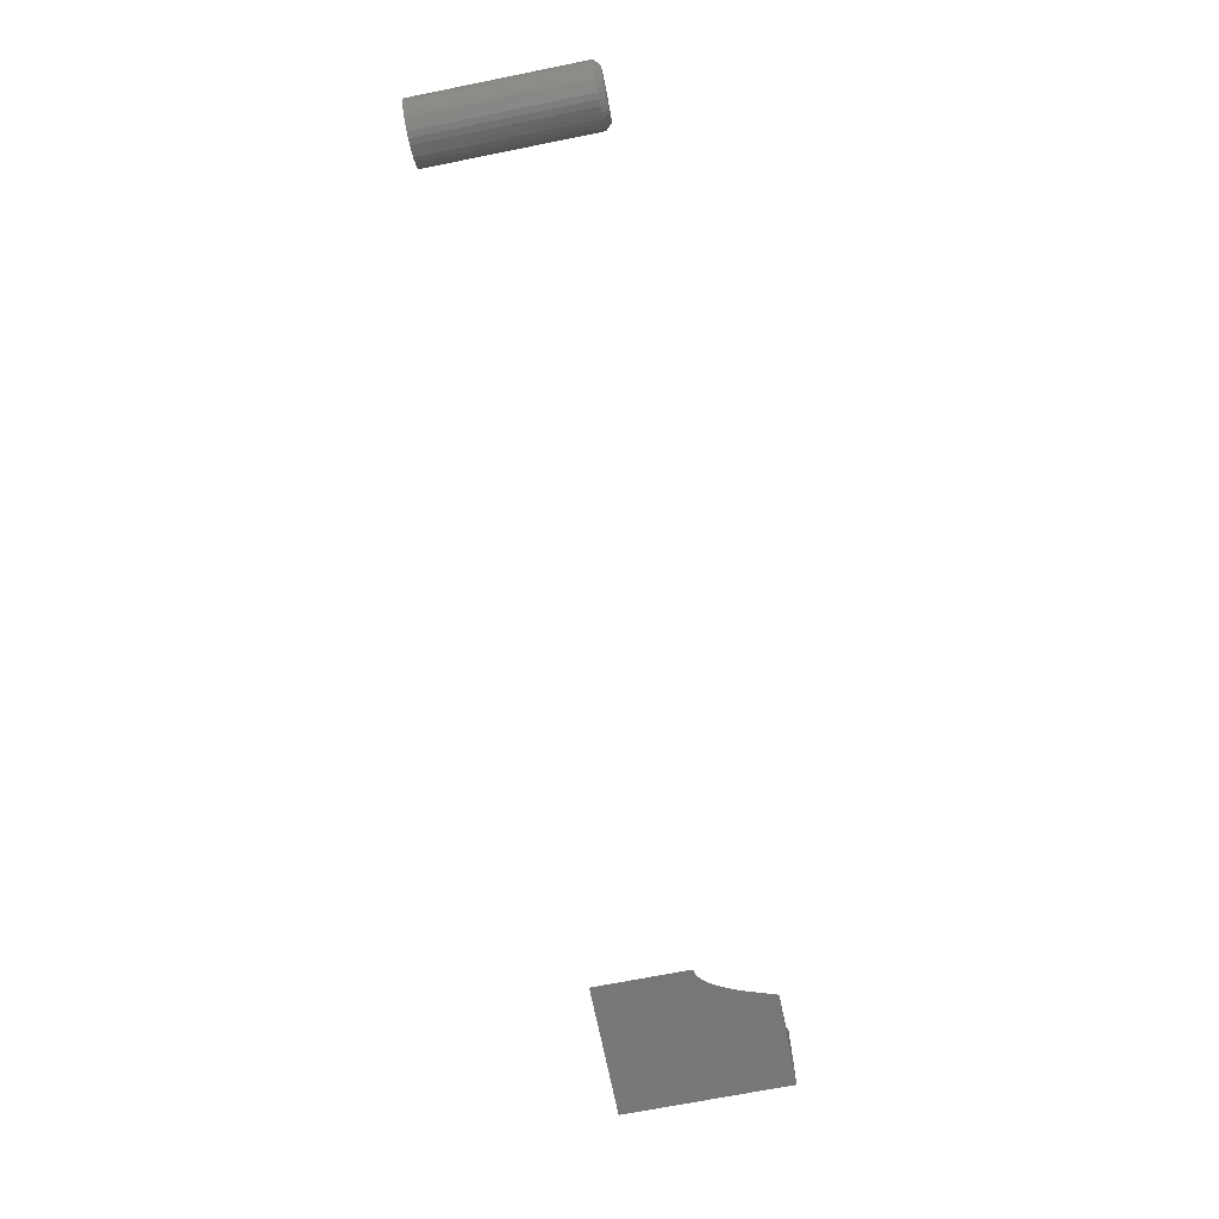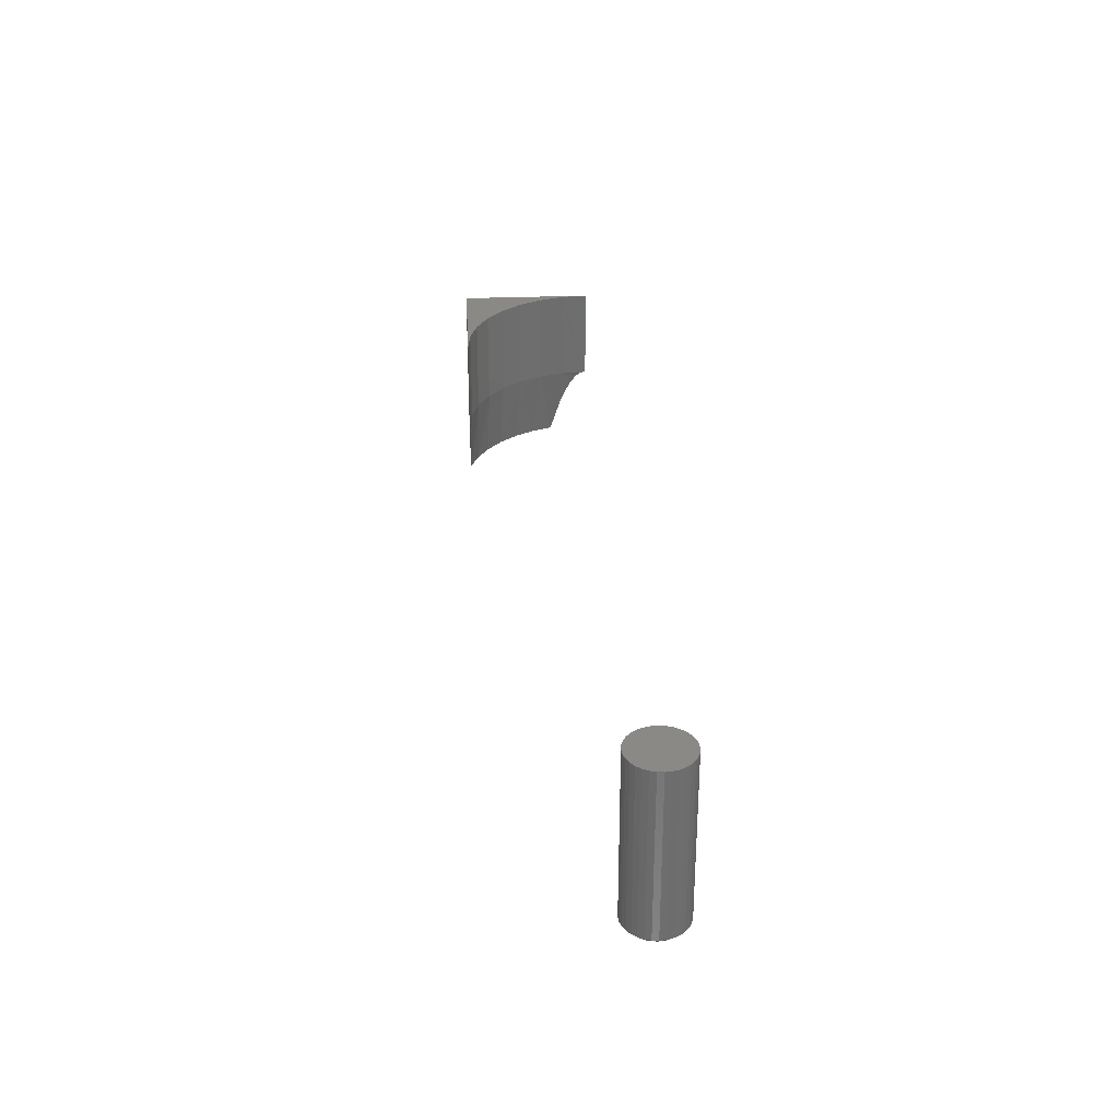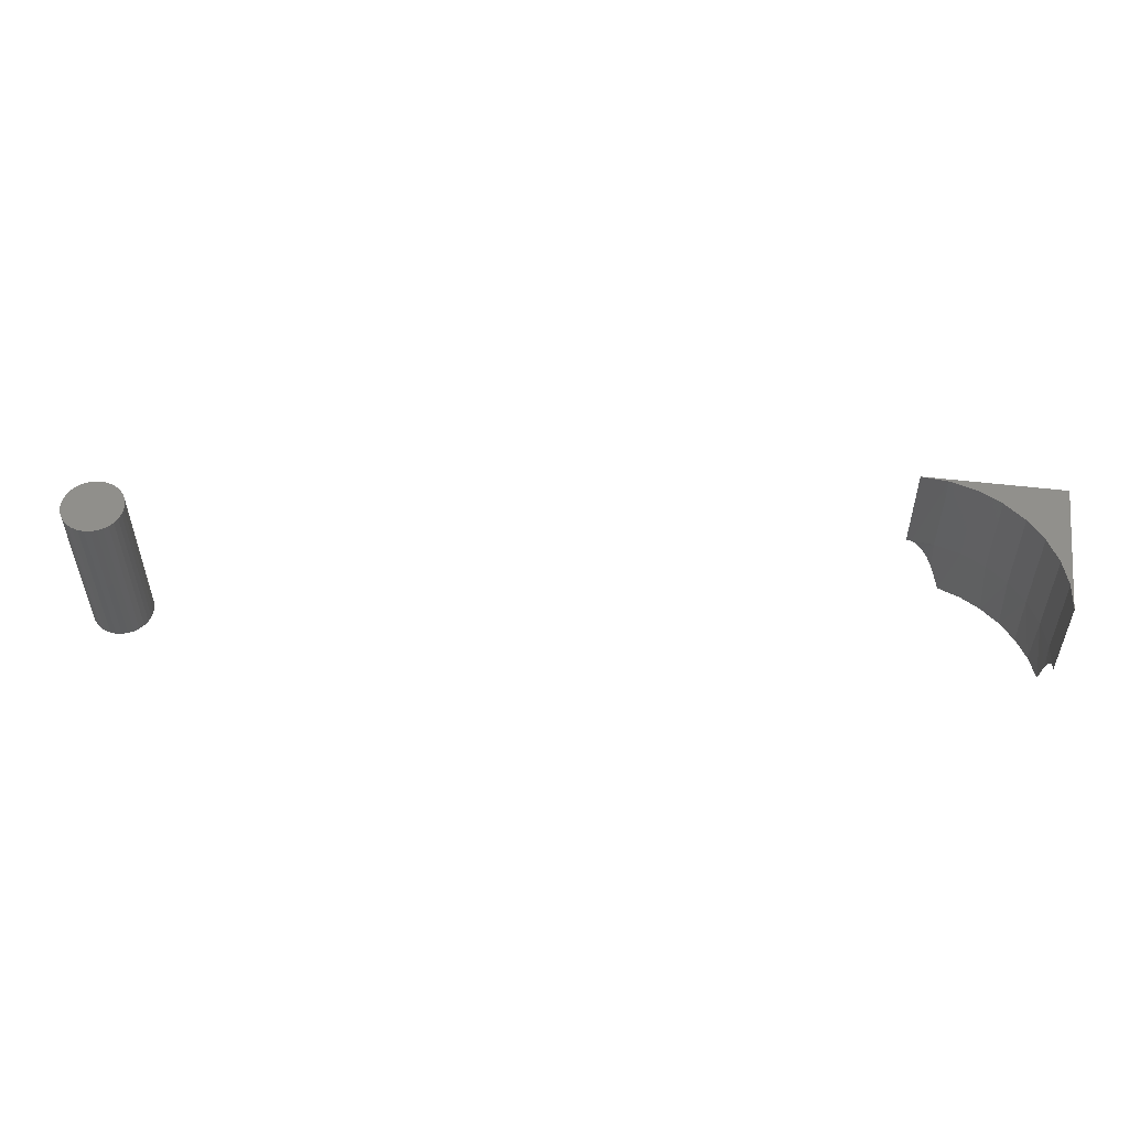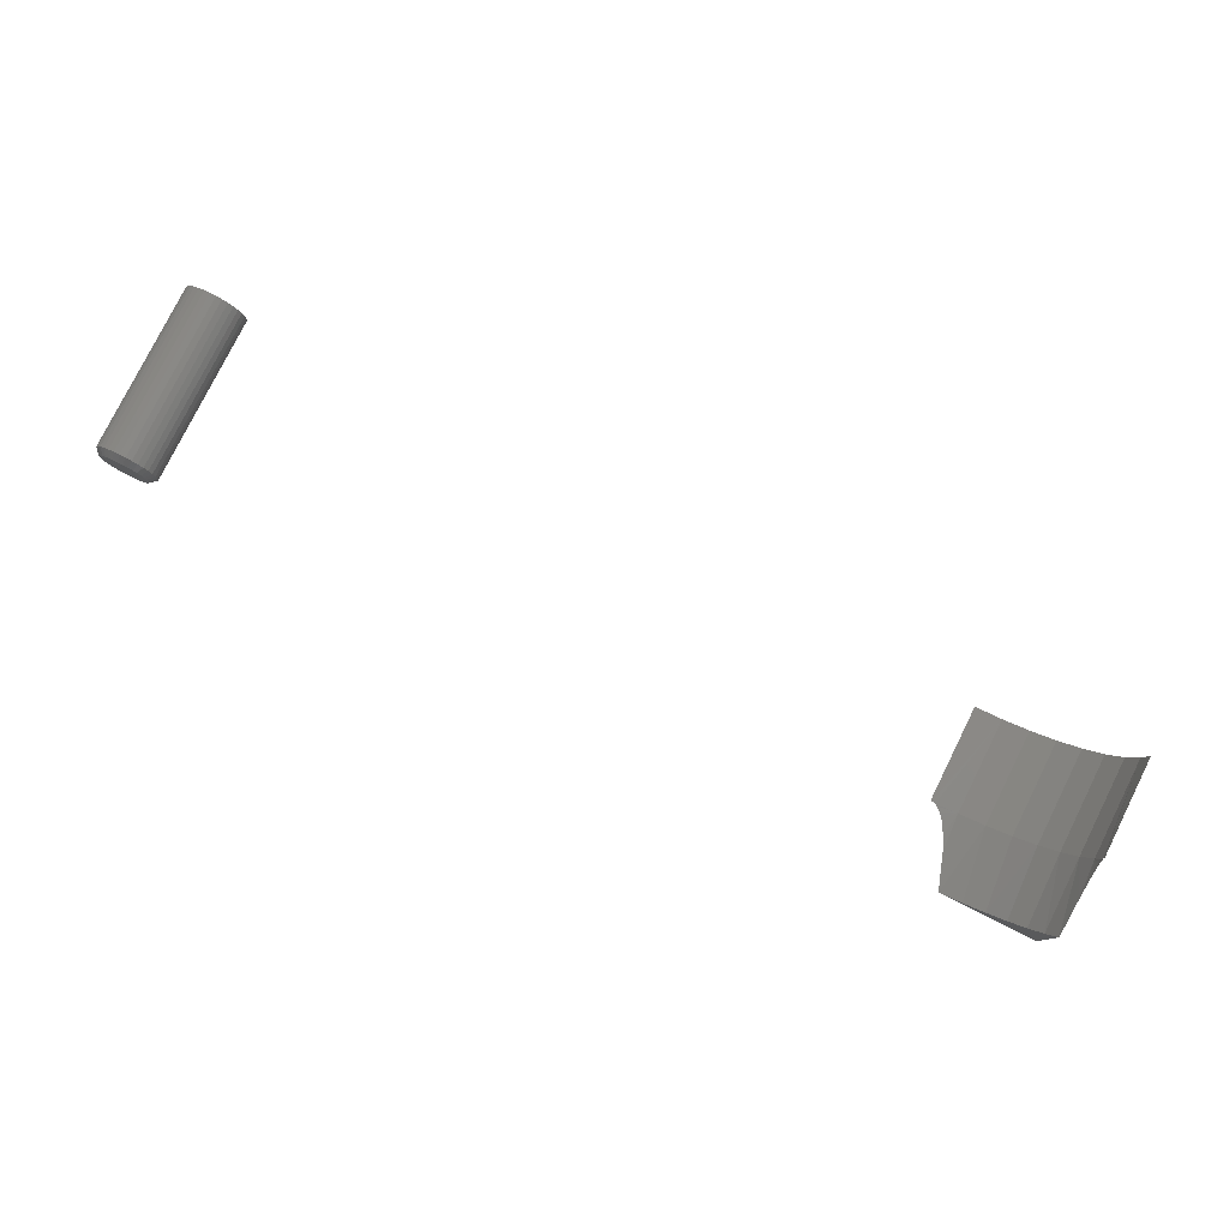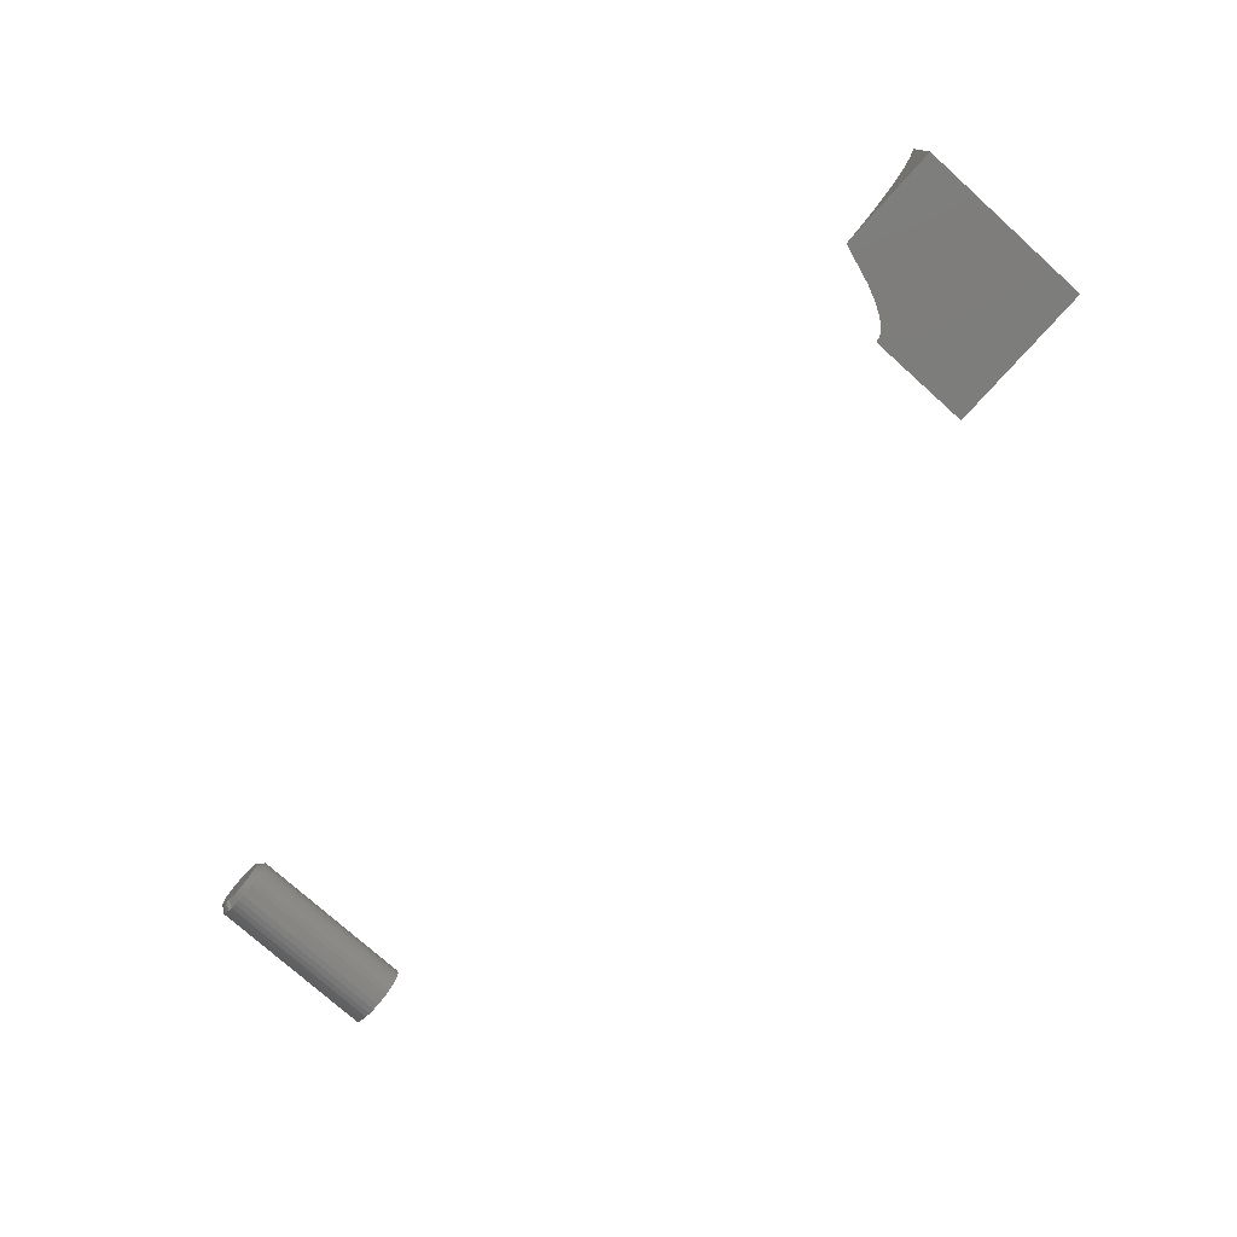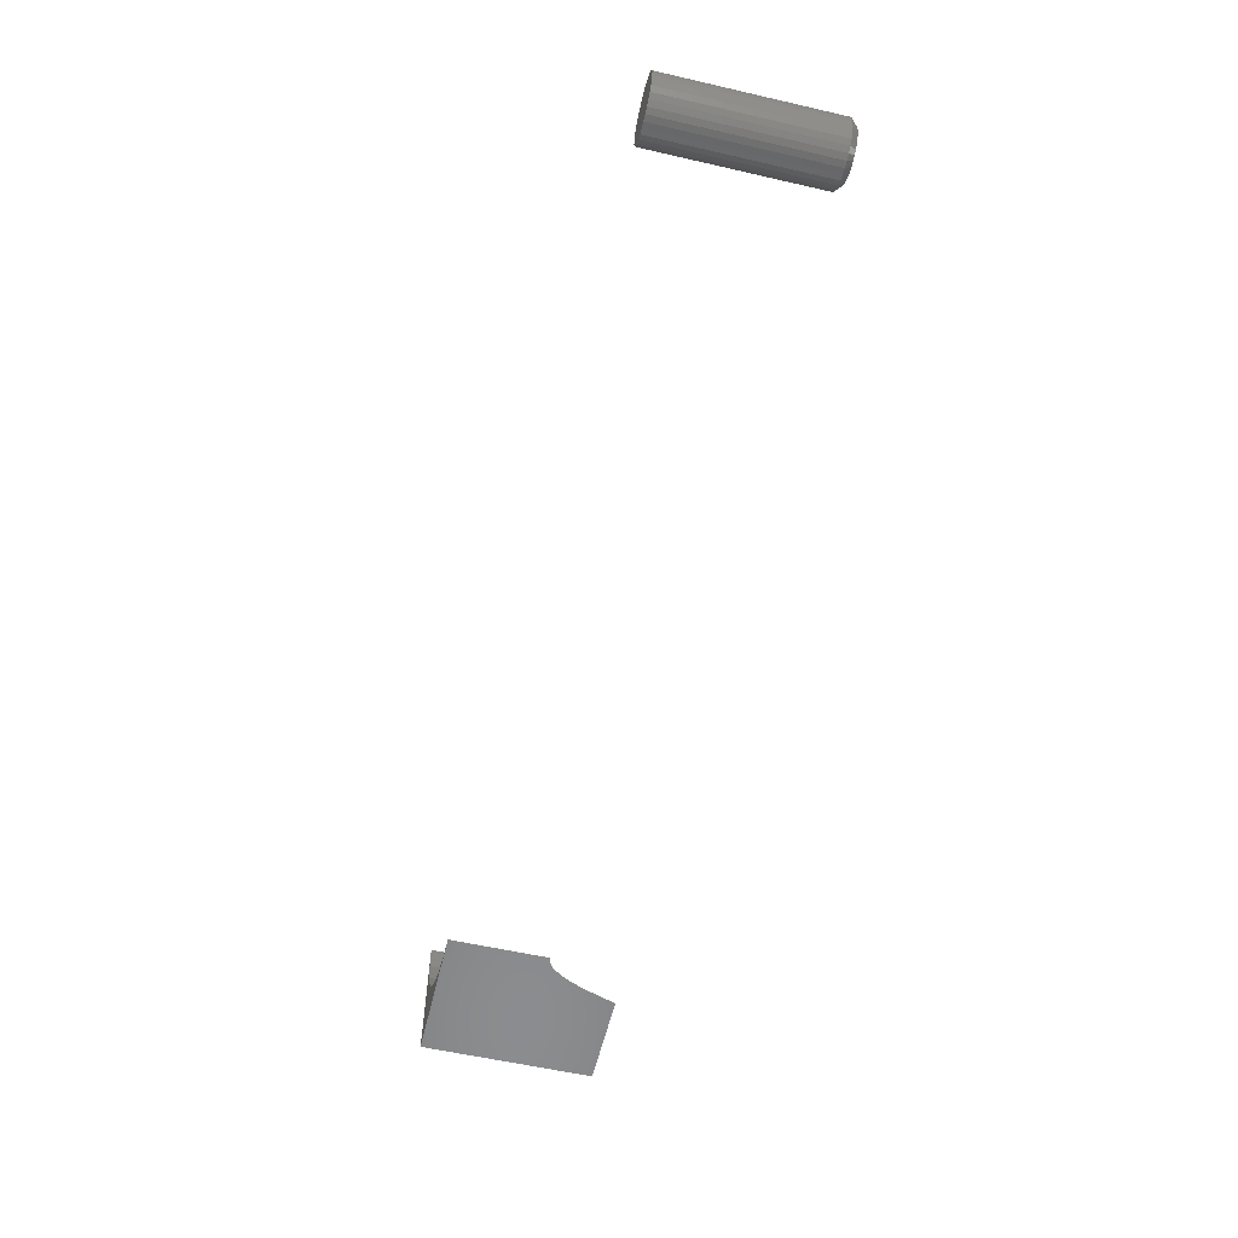
<metadata>
{"format":"stl","ext":"stl","renderer":"f3d","projection":"perspective","resolution":1024,"background":"white","views":[{"elev":-69.9,"azim":101.3,"up":"+Y"},{"elev":29.9,"azim":86.7,"up":"+Z"},{"elev":52.6,"azim":-172.8,"up":"+Z"},{"elev":79.3,"azim":-153.5,"up":"+Y"},{"elev":-76.2,"azim":-131.9,"up":"+Y"},{"elev":-57.5,"azim":76.6,"up":"+Y"}]}
</metadata>
<code>
# stl→obj: 143 verts, 278 faces
v 0.4075 -0.1118 0
v 0.4133 -0.1101 0
v 0.4194 -0.1095 0
v 0.4255 -0.1101 0
v 0.4313 -0.1118 0
v 0.4021 -0.1147 0
v 0.4367 -0.1147 0
v 0.3974 -0.1186 0
v 0.4414 -0.1186 0
v 0.3935 -0.1233 0
v 0.4453 -0.1233 0
v 0.3906 -0.1287 0
v 0.4482 -0.1287 0
v 0.3888 -0.1345 0
v 0.45 -0.1345 0
v 0.4482 -0.1526 0
v 0.3906 -0.1526 0
v 0.45 -0.1467 0
v 0.3935 -0.1579 0
v 0.4453 -0.1579 0
v 0.3974 -0.1627 0
v 0.4414 -0.1627 0
v 0.4021 -0.1665 0
v 0.4367 -0.1665 0
v 0.4075 -0.1694 0
v 0.4313 -0.1694 0
v 0.4133 -0.1712 0
v 0.4194 -0.1718 0
v 0.4255 -0.1712 0
v 0.3888 -0.1467 0
v 0.3882 -0.1406 0
v 0.4506 -0.1406 0
v 0.4584 -0.1406 0.007812
v 0.4584 -0.1406 0.2188
v 0.4576 -0.1482 0.007812
v 0.4576 -0.1482 0.2188
v 0.4554 -0.1555 0.007812
v 0.4554 -0.1555 0.2188
v 0.4518 -0.1623 0.007812
v 0.4518 -0.1623 0.2188
v 0.447 -0.1682 0.007812
v 0.447 -0.1682 0.2188
v 0.4411 -0.173 0.007812
v 0.4411 -0.173 0.2188
v 0.4343 -0.1766 0.007812
v 0.4343 -0.1766 0.2188
v 0.427 -0.1789 0.007812
v 0.427 -0.1789 0.2188
v 0.4194 -0.1796 0.007812
v 0.4194 -0.1796 0.2188
v 0.4118 -0.1789 0.007812
v 0.4118 -0.1789 0.2188
v 0.4045 -0.1766 0.007812
v 0.4045 -0.1766 0.2188
v 0.3978 -0.173 0.007812
v 0.3978 -0.173 0.2188
v 0.3918 -0.1682 0.007812
v 0.3918 -0.1682 0.2188
v 0.387 -0.1623 0.007812
v 0.387 -0.1623 0.2188
v 0.3834 -0.1555 0.007812
v 0.3834 -0.1555 0.2188
v 0.3812 -0.1482 0.007812
v 0.3812 -0.1482 0.2188
v 0.3804 -0.1406 0.007812
v 0.3804 -0.1406 0.2188
v 0.3812 -0.133 0.007812
v 0.3812 -0.133 0.2188
v 0.3834 -0.1257 0.007812
v 0.3834 -0.1257 0.2188
v 0.387 -0.119 0.007812
v 0.387 -0.119 0.2188
v 0.3918 -0.1131 0.007812
v 0.3918 -0.1131 0.2188
v 0.3978 -0.1082 0.007812
v 0.3978 -0.1082 0.2188
v 0.4045 -0.1046 0.007812
v 0.4045 -0.1046 0.2188
v 0.4118 -0.1024 0.007812
v 0.4118 -0.1024 0.2188
v 0.4194 -0.1016 0.007812
v 0.4194 -0.1016 0.2188
v 0.427 -0.1024 0.007812
v 0.427 -0.1024 0.2188
v 0.4343 -0.1046 0.007812
v 0.4343 -0.1046 0.2188
v 0.4411 -0.1082 0.007812
v 0.4411 -0.1082 0.2188
v 0.447 -0.1131 0.007812
v 0.447 -0.1131 0.2188
v 0.4518 -0.119 0.007812
v 0.4518 -0.119 0.2188
v 0.4554 -0.1257 0.007812
v 0.4554 -0.1257 0.2188
v 0.4576 -0.133 0.007812
v 0.4576 -0.133 0.2188
v -0.75 -0.3125 0
v -0.75 -0.1864 0
v -0.7387 -0.2152 0
v -0.7229 -0.2418 0
v -0.7029 -0.2654 0
v -0.6793 -0.2854 0
v -0.6527 -0.3012 0
v -0.6239 -0.3125 0
v -0.75 -0.171 0.04549
v -0.75 -0.1636 0.06236
v -0.75 -0.3125 0.2188
v -0.75 -0.1328 0.2188
v -0.75 -0.1328 0.09375
v -0.75 -0.1346 0.09365
v -0.75 -0.1363 0.09334
v -0.75 -0.139 0.09247
v -0.75 -0.1417 0.0911
v -0.75 -0.1453 0.08853
v -0.75 -0.1477 0.08632
v -0.75 -0.1526 0.08074
v -0.75 -0.1562 0.07552
v -0.5738 -0.3125 0.09334
v -0.5765 -0.3125 0.09247
v -0.6054 -0.309 0.2188
v -0.5721 -0.3125 0.09365
v -0.6054 -0.309 0.09375
v -0.5703 -0.3125 0.2188
v -0.5703 -0.3125 0.09375
v -0.7465 -0.1679 0.09375
v -0.7465 -0.1679 0.2188
v -0.6974 -0.2599 0.09375
v -0.6701 -0.2822 0.2188
v -0.6701 -0.2822 0.09375
v -0.6391 -0.2988 0.2188
v -0.6391 -0.2988 0.09375
v -0.6974 -0.2599 0.2188
v -0.7197 -0.2326 0.09375
v -0.7197 -0.2326 0.2188
v -0.7363 -0.2016 0.09375
v -0.7363 -0.2016 0.2188
v -0.6085 -0.3125 0.04549
v -0.6011 -0.3125 0.06236
v -0.5937 -0.3125 0.07552
v -0.5901 -0.3125 0.08074
v -0.5852 -0.3125 0.08632
v -0.5828 -0.3125 0.08853
v -0.5792 -0.3125 0.0911
f 1 2 3
f 1 3 4
f 5 1 4
f 6 1 5
f 7 6 5
f 8 6 7
f 9 8 7
f 10 8 9
f 11 10 9
f 12 10 11
f 13 12 11
f 14 12 13
f 15 14 13
f 16 17 18
f 19 17 16
f 20 19 16
f 21 19 20
f 22 21 20
f 23 21 22
f 24 23 22
f 25 23 24
f 26 25 24
f 27 25 26
f 28 27 26
f 29 28 26
f 17 30 18
f 18 30 31
f 18 31 32
f 32 31 14
f 32 14 15
f 33 34 35
f 35 34 36
f 35 36 37
f 37 36 38
f 37 38 39
f 39 38 40
f 39 40 41
f 41 40 42
f 41 42 43
f 43 42 44
f 43 44 45
f 45 44 46
f 45 46 47
f 47 46 48
f 47 48 49
f 49 48 50
f 49 50 51
f 51 50 52
f 51 52 53
f 53 52 54
f 53 54 55
f 55 54 56
f 55 56 57
f 57 56 58
f 57 58 59
f 59 58 60
f 59 60 61
f 61 60 62
f 61 62 63
f 63 62 64
f 63 64 65
f 65 64 66
f 65 66 67
f 67 66 68
f 67 68 69
f 69 68 70
f 69 70 71
f 71 70 72
f 71 72 73
f 73 72 74
f 73 74 75
f 75 74 76
f 75 76 77
f 77 76 78
f 77 78 79
f 79 78 80
f 79 80 81
f 81 80 82
f 81 82 83
f 83 82 84
f 83 84 85
f 85 84 86
f 85 86 87
f 87 86 88
f 87 88 89
f 89 88 90
f 89 90 91
f 91 90 92
f 91 92 93
f 93 92 94
f 93 94 95
f 95 94 96
f 95 96 33
f 33 96 34
f 32 95 33
f 32 15 95
f 65 14 31
f 65 67 14
f 13 93 95
f 13 95 15
f 11 89 91
f 91 93 11
f 11 93 13
f 5 85 87
f 5 87 7
f 87 9 7
f 4 81 83
f 83 85 4
f 4 85 5
f 1 77 79
f 1 79 2
f 79 3 2
f 6 73 75
f 75 77 6
f 6 77 1
f 12 69 71
f 12 71 10
f 71 8 10
f 67 69 14
f 14 69 12
f 89 11 9
f 9 87 89
f 81 4 3
f 3 79 81
f 73 6 8
f 8 71 73
f 31 63 65
f 31 30 63
f 33 18 32
f 33 35 18
f 17 61 63
f 17 63 30
f 19 57 59
f 59 61 19
f 19 61 17
f 25 53 55
f 25 55 23
f 55 21 23
f 27 49 51
f 51 53 27
f 27 53 25
f 26 45 47
f 26 47 29
f 47 28 29
f 24 41 43
f 43 45 24
f 24 45 26
f 16 37 39
f 16 39 20
f 39 22 20
f 35 37 18
f 18 37 16
f 57 19 21
f 21 55 57
f 49 27 28
f 28 47 49
f 41 24 22
f 22 39 41
f 82 80 78
f 84 82 78
f 84 78 86
f 86 78 76
f 86 76 88
f 88 76 74
f 88 74 90
f 90 74 72
f 90 72 92
f 92 72 70
f 92 70 94
f 94 70 68
f 94 68 96
f 36 62 38
f 38 62 60
f 38 60 40
f 40 60 58
f 40 58 42
f 42 58 56
f 42 56 44
f 44 56 54
f 44 54 46
f 46 54 52
f 46 52 50
f 46 50 48
f 96 68 34
f 34 68 66
f 34 66 36
f 36 66 64
f 36 64 62
f 97 98 99
f 97 99 100
f 97 100 101
f 97 101 102
f 97 102 103
f 97 103 104
f 97 105 98
f 97 106 105
f 107 108 109
f 107 109 110
f 107 110 111
f 107 111 112
f 107 112 113
f 107 113 114
f 107 114 115
f 107 115 116
f 107 116 117
f 107 117 106
f 107 106 97
f 118 119 120
f 121 118 120
f 122 120 119
f 123 121 120
f 124 121 123
f 125 112 126
f 111 126 112
f 109 108 110
f 126 110 108
f 110 126 111
f 127 128 129
f 129 128 130
f 129 130 131
f 131 130 120
f 131 120 122
f 128 127 132
f 132 127 133
f 132 133 134
f 134 133 135
f 134 135 136
f 136 135 125
f 136 125 126
f 97 137 138
f 97 104 137
f 107 97 138
f 107 138 139
f 107 139 140
f 107 140 141
f 107 141 142
f 107 142 143
f 107 143 119
f 107 119 118
f 107 118 121
f 107 121 124
f 107 124 123
f 104 131 137
f 104 103 131
f 98 135 99
f 98 105 135
f 133 100 99
f 133 99 135
f 131 103 129
f 122 119 143
f 122 143 142
f 122 142 141
f 122 141 140
f 122 140 139
f 122 139 138
f 122 138 137
f 122 137 131
f 125 135 105
f 125 105 106
f 125 106 117
f 125 117 116
f 125 116 115
f 125 115 114
f 125 114 113
f 125 113 112
f 100 133 101
f 101 133 127
f 101 127 102
f 102 127 129
f 102 129 103
f 107 123 120
f 107 120 130
f 107 130 128
f 107 128 132
f 107 132 134
f 107 134 136
f 107 136 126
f 107 126 108

</code>
